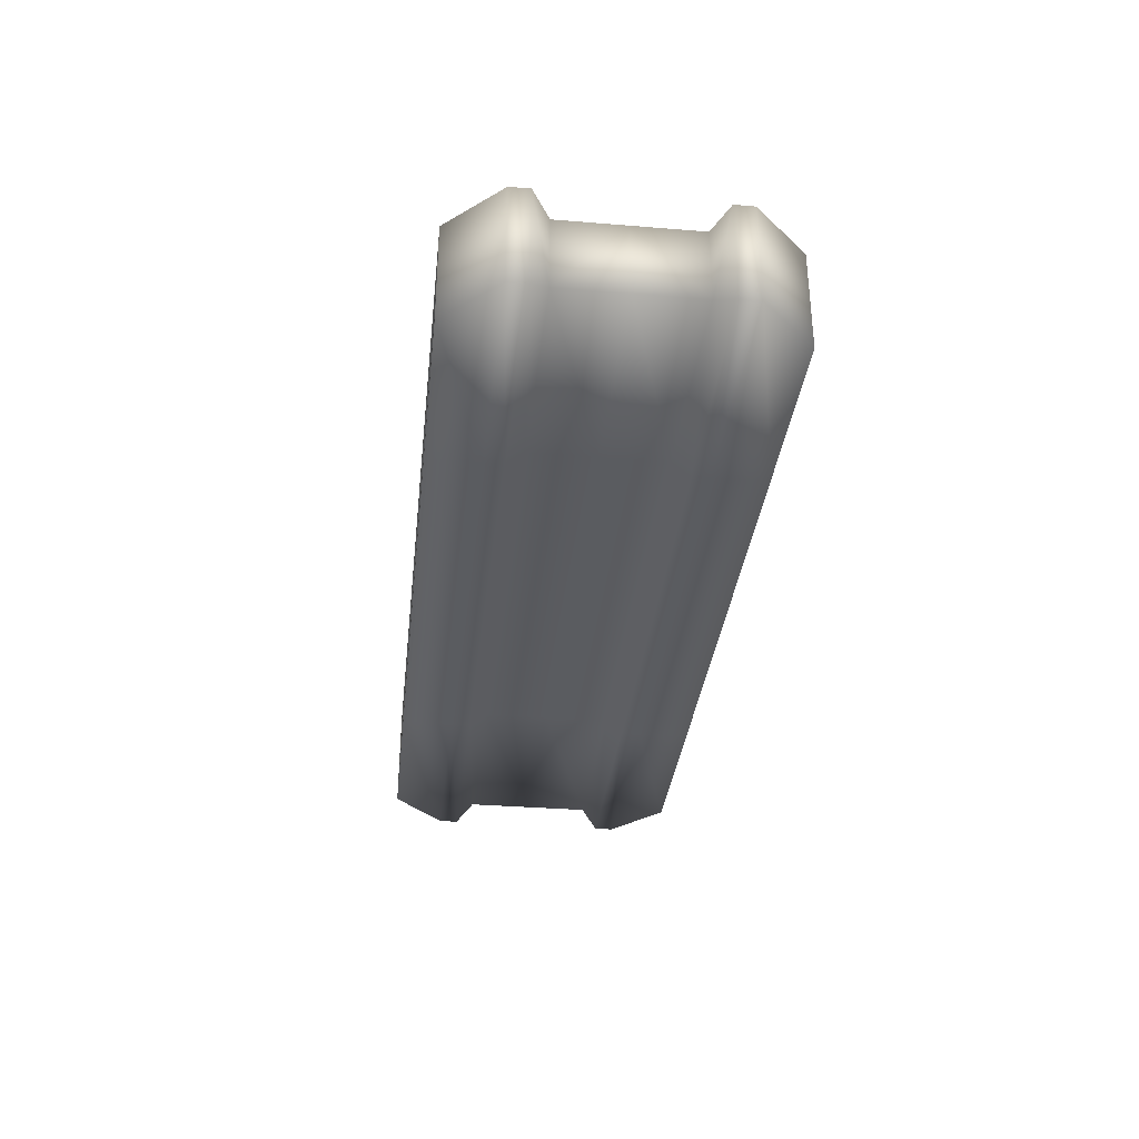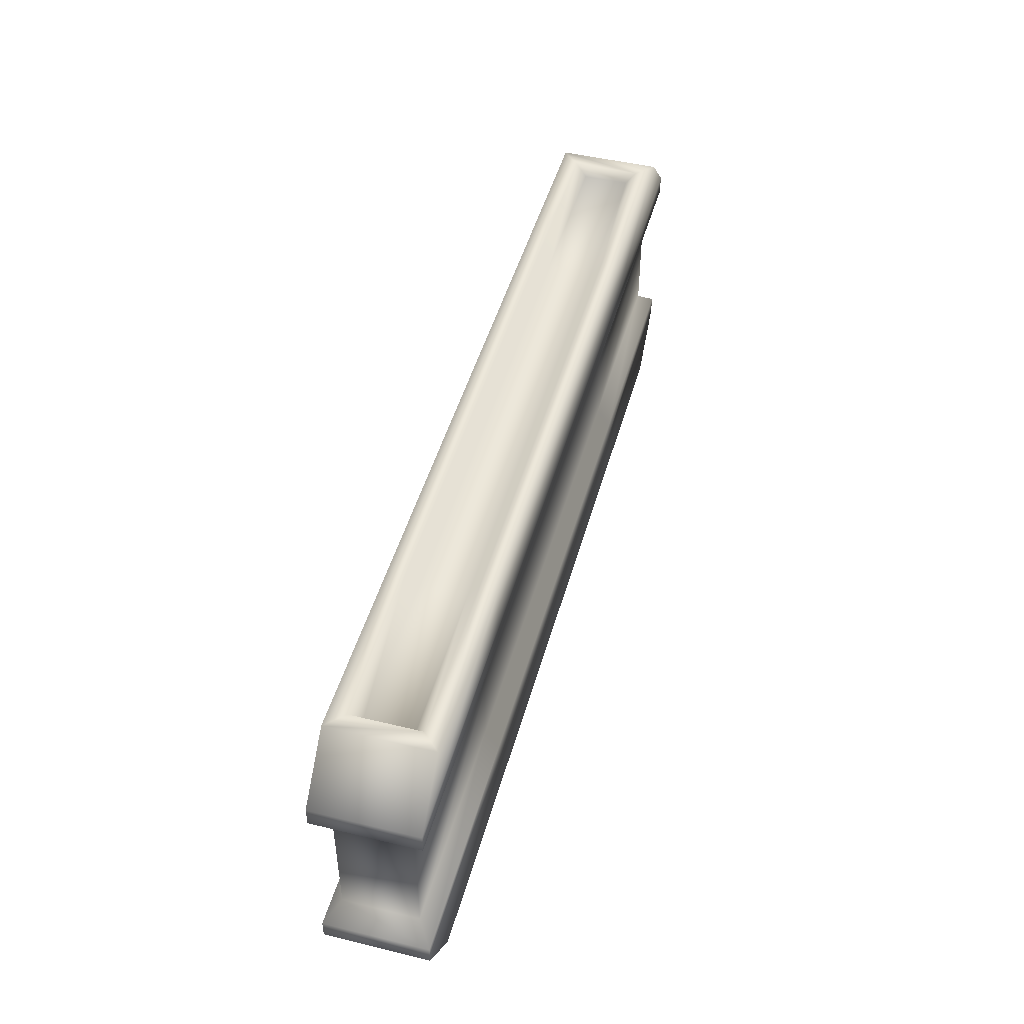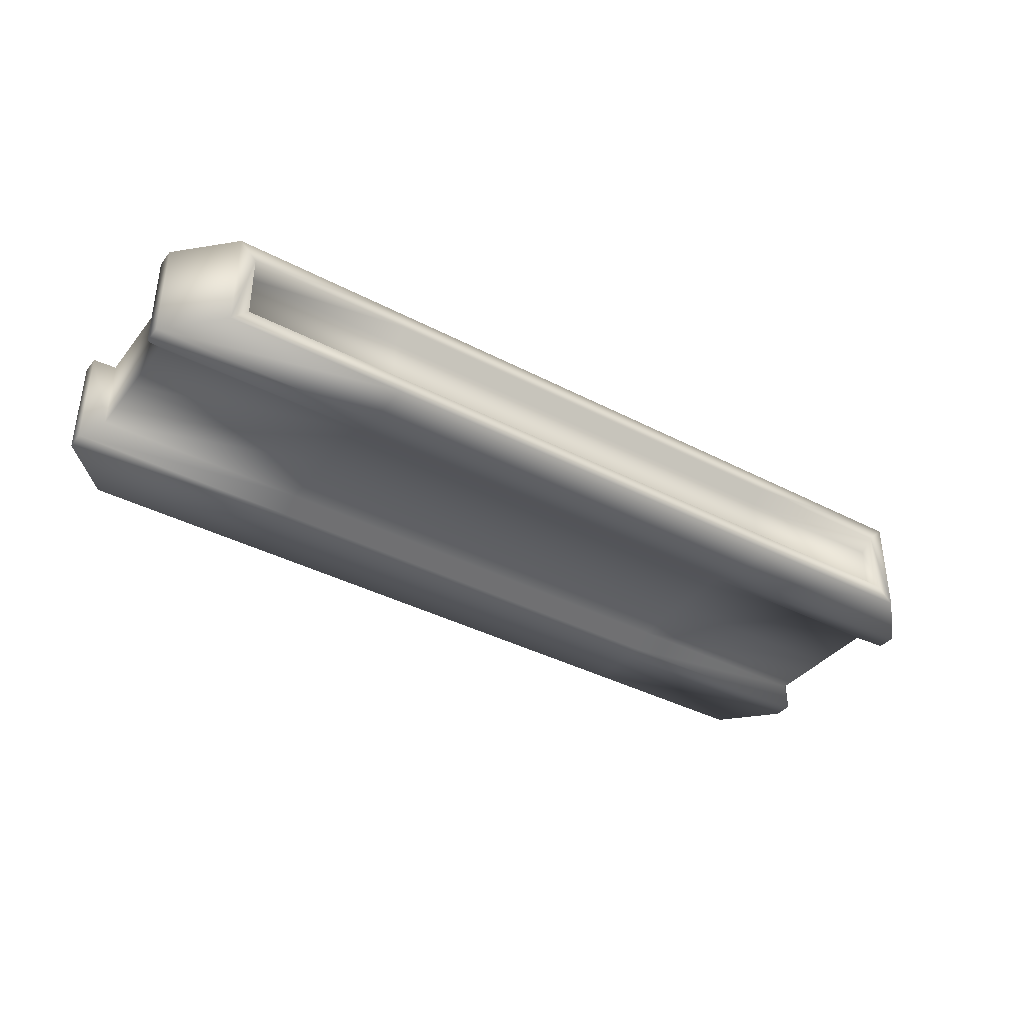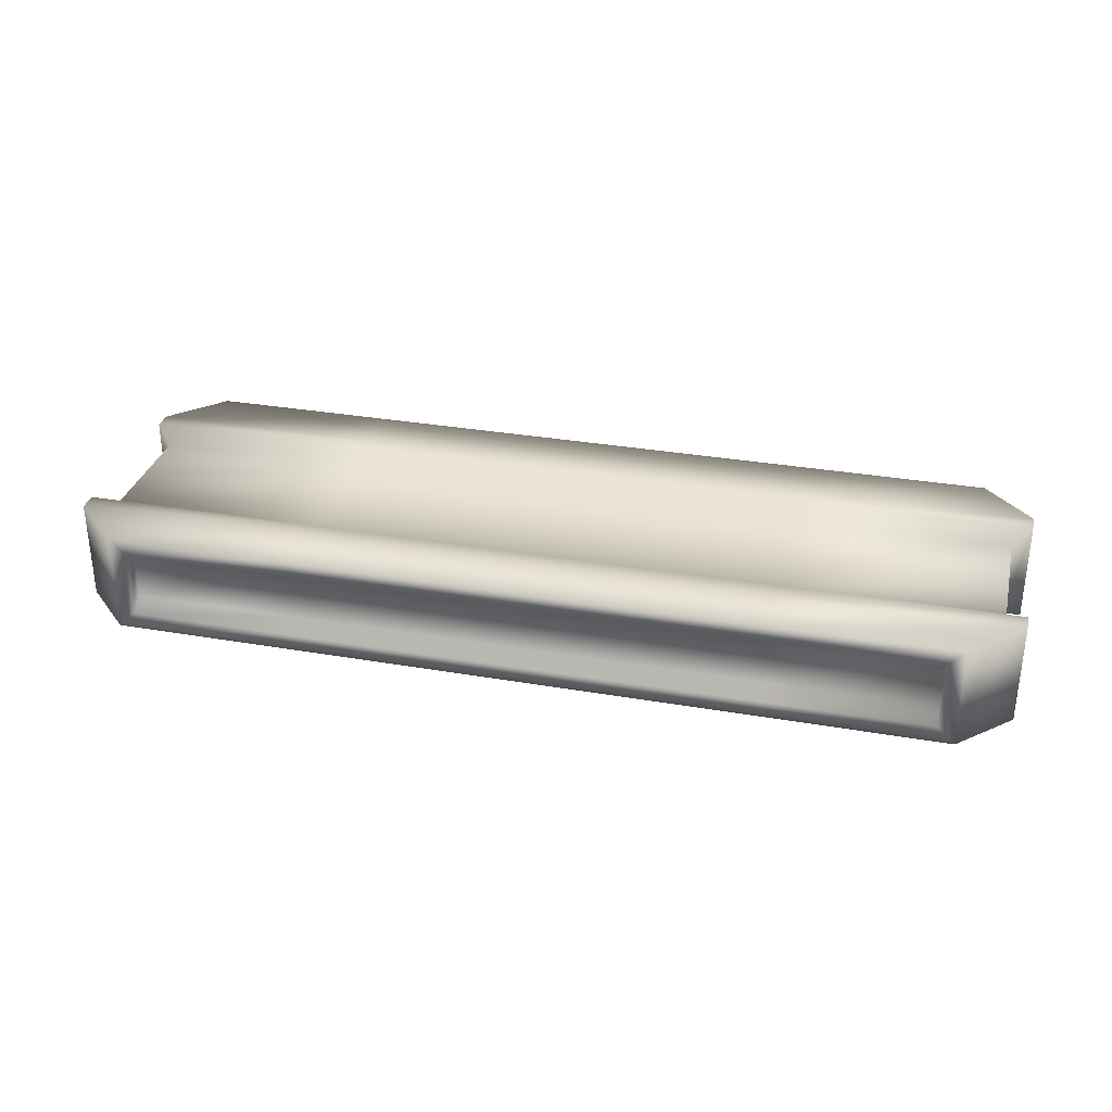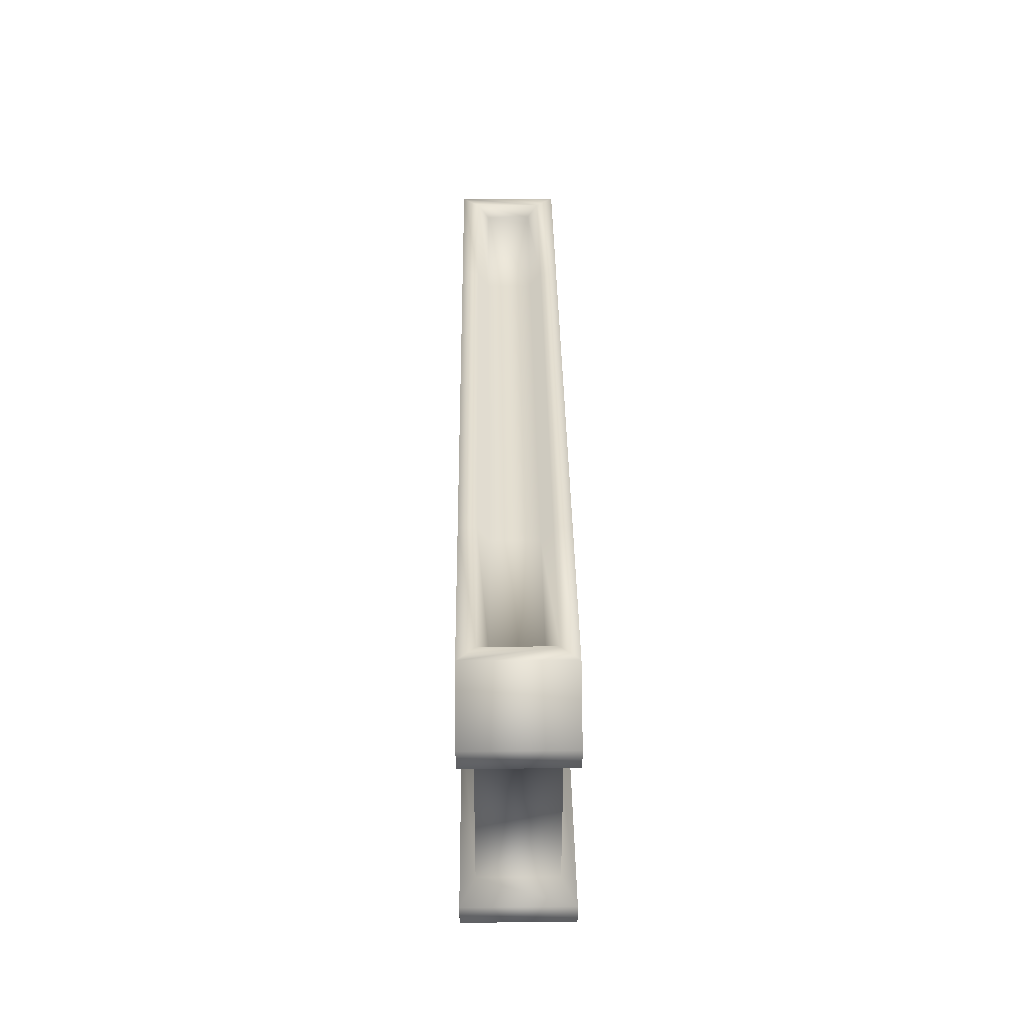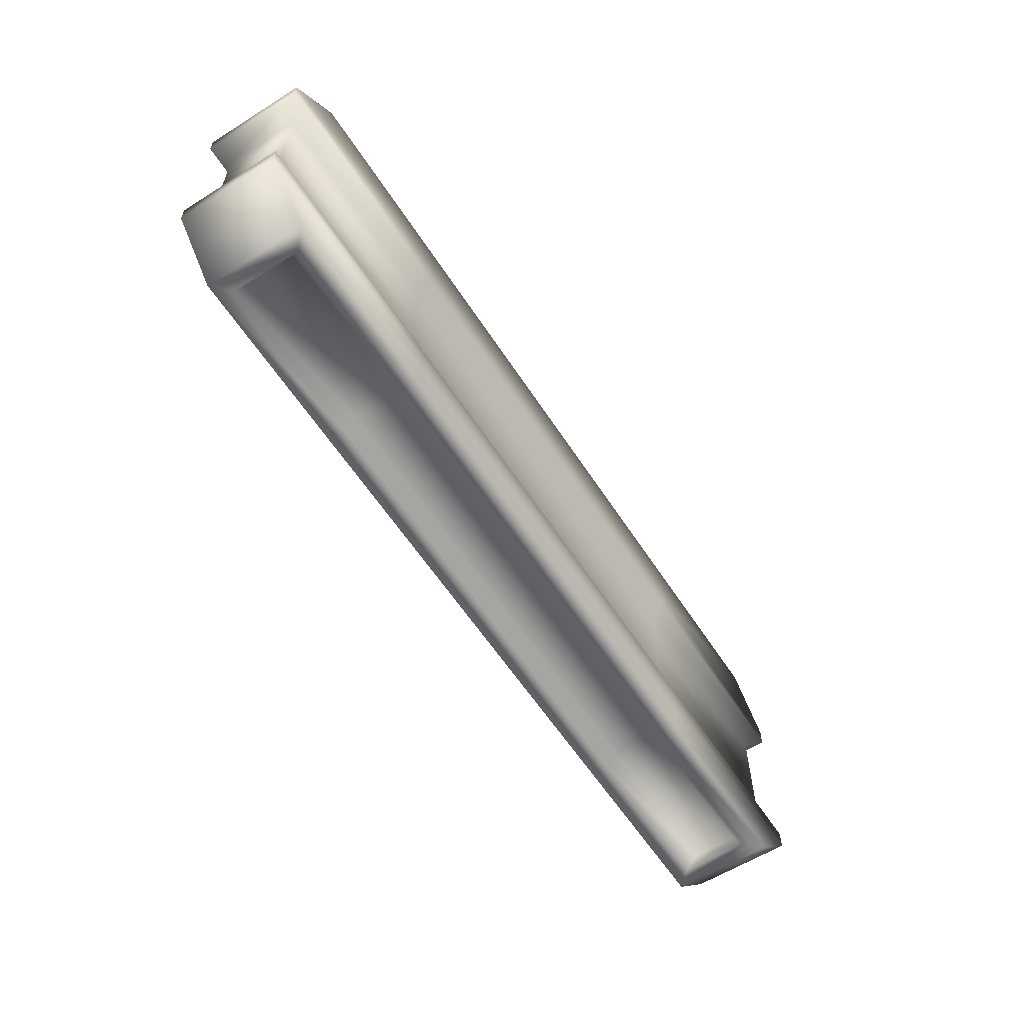
<metadata>
{"format":"obj","ext":"obj","renderer":"f3d","projection":"perspective","resolution":1024,"background":"white","views":[{"elev":-34.0,"azim":-96.3,"up":"+Y"},{"elev":47.1,"azim":105.4,"up":"+Z"},{"elev":-37.8,"azim":146.2,"up":"+Y"},{"elev":31.5,"azim":-166.2,"up":"+Y"},{"elev":36.0,"azim":89.3,"up":"+Z"},{"elev":-59.5,"azim":122.8,"up":"+Z"}]}
</metadata>
<code>
v  -2.279 0 0.9927
v  -2.279 -1 0.9927
v  -1.781 -1 1.5
v  -1.781 0 1.5
v  -2.279 -1 0.803
v  -2.279 0 0.803
v  -2.097 -0.8611 0.6363
v  -2.097 -0.1389 0.6363
v  -1.614 -0.8328 1.5
v  -1.614 -0.1672 1.5
v  -1.614 -0.7249 1.347
v  -1.614 -0.2751 1.347
v  4.558 0 0.9927
v  2.279 0 0.9927
v  2.279 0 1.5
v  4.558 0 1.5
v  4.558 0 0.803
v  2.279 0 0.803
v  4.558 -0.1389 0.6363
v  2.279 -0.1389 0.6363
v  4.558 -1 0.803
v  2.279 -1 0.803
v  2.279 -0.8611 0.6363
v  4.558 -0.8611 0.6363
v  2.279 -0.1672 1.5
v  4.558 -0.1672 1.5
v  -2.097 -0.1389 -0
v  -2.097 -0.8611 -0
v  -2.279 0 -0.9927
v  -1.781 0 -1.5
v  -1.781 -1 -1.5
v  -2.279 -1 -0.9927
v  -2.279 -1 -0.803
v  -2.279 0 -0.803
v  -2.097 -0.8611 -0.6363
v  -2.097 -0.1389 -0.6363
v  -1.614 -0.1672 -1.5
v  -1.614 -0.8328 -1.5
v  -1.614 -0.2751 -1.347
v  -1.614 -0.7249 -1.347
v  0 0 -0.803
v  2.279 0 -0.803
v  2.279 0 -0.9927
v  0 0 -0.9927
v  0 -0.1389 -0.6363
v  2.279 -0.1389 -0.6363
v  0 -1 -1.5
v  2.279 -1 -1.5
v  2.279 -1 -0.9927
v  0 -1 -0.9927
v  2.279 -1 -0.803
v  0 -1 -0.803
v  2.279 -0.8611 -0.6363
v  0 -0.8611 -0.6363
v  0 -0.8328 -1.5
v  2.279 -0.8328 -1.5
v  0 -0.1672 -1.5
v  2.279 -0.1672 -1.5
v  2.279 -0.2751 -1.347
v  0 -0.2751 -1.347
v  0 -0.7249 -1.347
v  2.279 -0.7249 -1.347
v  6.837 0 0.9927
v  6.339 0 1.5
v  6.339 -1 1.5
v  6.837 -1 0.9927
v  6.837 -1 0.803
v  6.837 0 0.803
v  6.655 -0.8611 0.6363
v  6.655 -0.1389 0.6363
v  6.171 -0.1672 1.5
v  6.171 -0.8328 1.5
v  6.171 -0.2751 1.347
v  6.171 -0.7249 1.347
v  4.558 -0.1389 -0
v  2.279 -0.1389 -0
v  4.558 -1 1.5
v  2.279 -1 1.5
v  2.279 -1 0.9927
v  4.558 -1 0.9927
v  4.558 -0.2751 1.347
v  2.279 -0.2751 1.347
v  2.279 -0.7249 1.347
v  4.558 -0.7249 1.347
v  4.558 -0.8328 1.5
v  2.279 -0.8328 1.5
v  6.655 -0.1389 -0
v  6.655 -0.8611 -0
v  2.279 -0.8611 -0
v  4.558 -0.8611 -0
v  6.837 0 -0.9927
v  6.837 -1 -0.9927
v  6.339 -1 -1.5
v  6.339 0 -1.5
v  6.837 -1 -0.803
v  6.837 0 -0.803
v  6.655 -0.8611 -0.6363
v  6.655 -0.1389 -0.6363
v  6.171 -0.8328 -1.5
v  6.171 -0.1672 -1.5
v  6.171 -0.7249 -1.347
v  6.171 -0.2751 -1.347
v  0 -0.1389 -0
v  2.279 0 -1.5
v  0 0 -1.5
v  4.558 -0.8611 -0.6363
v  0 0 0.9927
v  0 0 1.5
v  0 0 0.803
v  0 -0.1389 0.6363
v  0 -1 0.803
v  0 -0.8611 0.6363
v  0 -0.1672 1.5
v  4.558 0 -0.803
v  4.558 0 -0.9927
v  4.558 -0.1389 -0.6363
v  4.558 -1 -1.5
v  4.558 -1 -0.9927
v  4.558 -1 -0.803
v  4.558 -0.8328 -1.5
v  4.558 -0.1672 -1.5
v  4.558 -0.2751 -1.347
v  4.558 -0.7249 -1.347
v  0 -1 1.5
v  0 -1 0.9927
v  0 -0.2751 1.347
v  0 -0.7249 1.347
v  0 -0.8328 1.5
v  0 -0.8611 -0
v  4.558 0 -1.5
o platform4
g platform4
f 1 2 3 4
f 5 2 1 6
f 7 5 6 8
f 3 9 10 4
f 9 11 12 10
f 13 14 15 16
f 17 18 14 13
f 19 20 18 17
f 21 22 23 24
f 16 15 25 26
f 27 28 7 8
f 29 30 31 32
f 33 34 29 32
f 35 36 34 33
f 31 30 37 38
f 38 37 39 40
f 41 42 43 44
f 45 46 42 41
f 47 48 49 50
f 50 49 51 52
f 52 51 53 54
f 55 56 48 47
f 57 58 59 60
f 61 62 56 55
f 27 36 35 28
f 63 64 65 66
f 67 68 63 66
f 69 70 68 67
f 65 64 71 72
f 72 71 73 74
f 75 76 20 19
f 77 78 79 80
f 81 82 83 84
f 80 79 22 21
f 85 86 78 77
f 26 25 82 81
f 84 83 86 85
f 87 70 69 88
f 24 23 89 90
f 91 92 93 94
f 95 92 91 96
f 97 95 96 98
f 93 99 100 94
f 99 101 102 100
f 103 76 46 45
f 44 43 104 105
f 60 59 62 61
f 105 104 58 57
f 87 88 97 98
f 90 89 53 106
f 107 1 4 108
f 14 107 108 15
f 16 64 63 13
f 109 6 1 107
f 18 109 107 14
f 13 63 68 17
f 110 8 6 109
f 20 110 109 18
f 17 68 70 19
f 111 5 7 112
f 22 111 112 23
f 24 69 67 21
f 108 4 10 113
f 15 108 113 25
f 26 71 64 16
f 114 96 91 115
f 42 114 115 43
f 44 29 34 41
f 116 98 96 114
f 46 116 114 42
f 41 34 36 45
f 117 93 92 118
f 48 117 118 49
f 50 32 31 47
f 118 92 95 119
f 49 118 119 51
f 52 33 32 50
f 119 95 97 106
f 51 119 106 53
f 54 35 33 52
f 120 99 93 117
f 56 120 117 48
f 47 31 38 55
f 121 100 102 122
f 58 121 122 59
f 60 39 37 57
f 123 101 99 120
f 62 123 120 56
f 55 38 40 61
f 103 27 8 110
f 76 103 110 20
f 19 70 87 75
f 124 3 2 125
f 78 124 125 79
f 80 66 65 77
f 126 12 11 127
f 82 126 127 83
f 84 74 73 81
f 125 2 5 111
f 79 125 111 22
f 21 67 66 80
f 128 9 3 124
f 86 128 124 78
f 77 65 72 85
f 113 10 12 126
f 25 113 126 82
f 81 73 71 26
f 127 11 9 128
f 83 127 128 86
f 85 72 74 84
f 112 7 28 129
f 23 112 129 89
f 90 88 69 24
f 75 87 98 116
f 76 75 116 46
f 45 36 27 103
f 115 91 94 130
f 43 115 130 104
f 105 30 29 44
f 122 102 101 123
f 59 122 123 62
f 61 40 39 60
f 130 94 100 121
f 104 130 121 58
f 57 37 30 105
f 129 28 35 54
f 89 129 54 53
f 106 97 88 90

</code>
